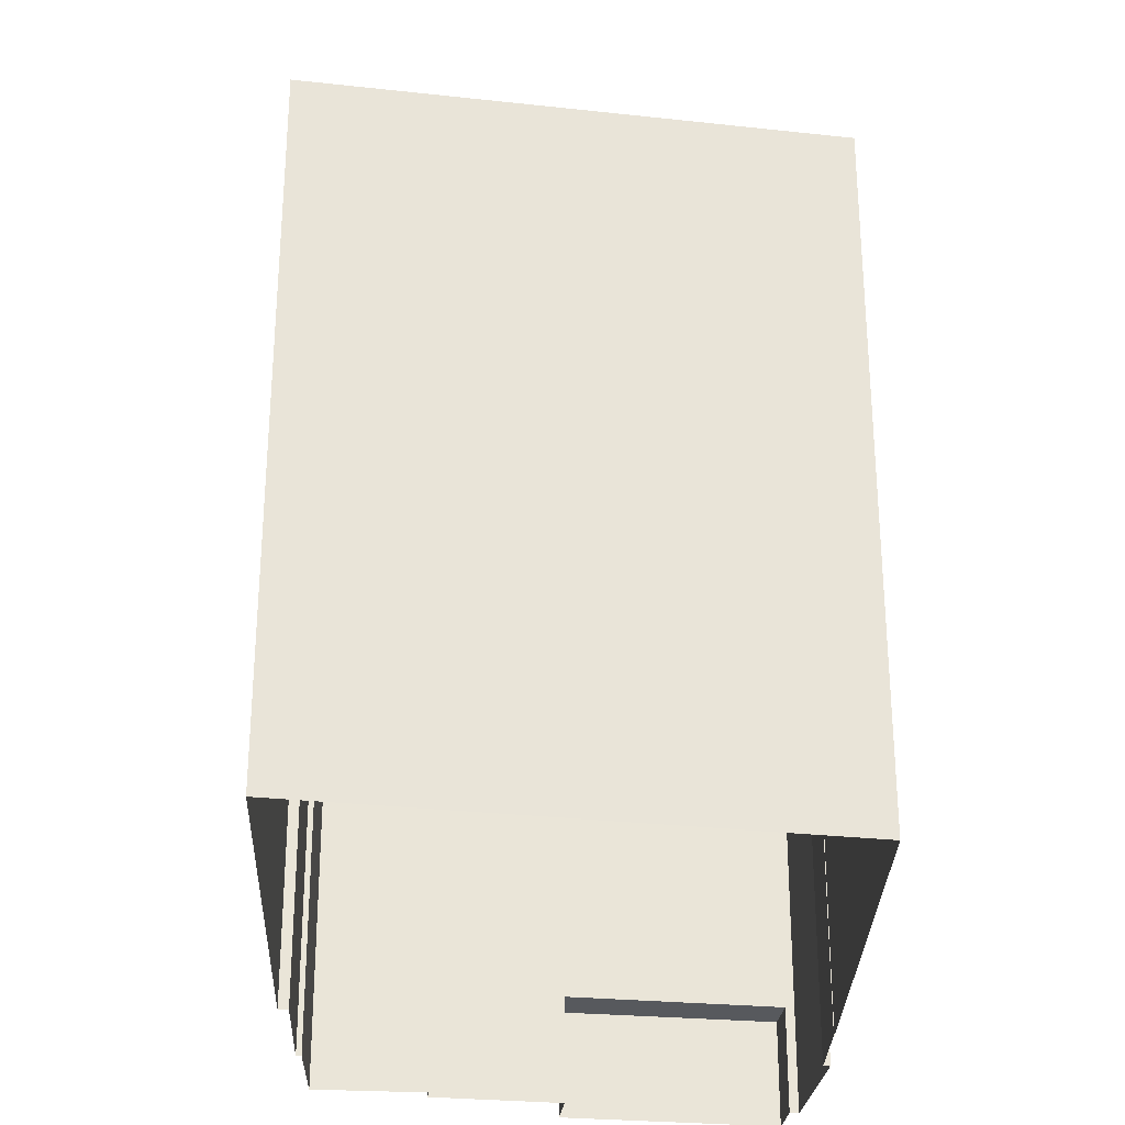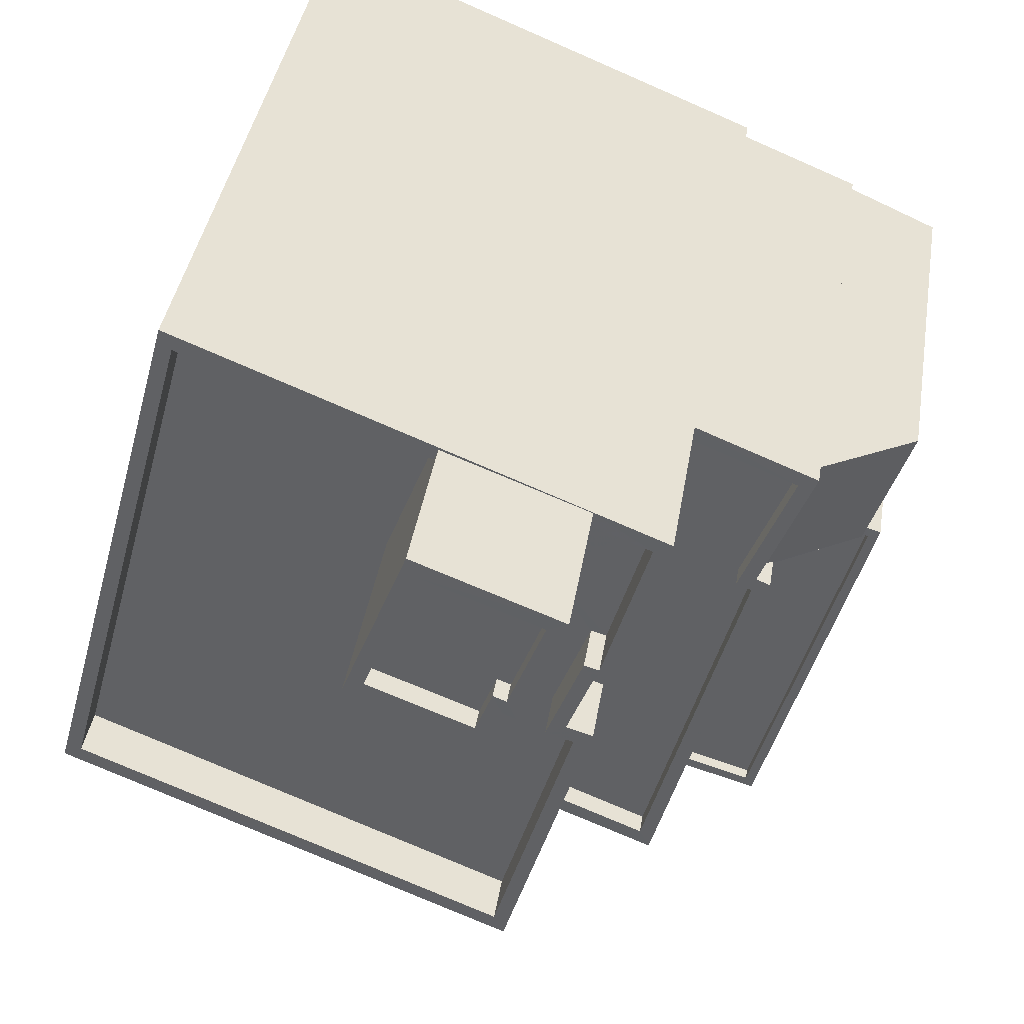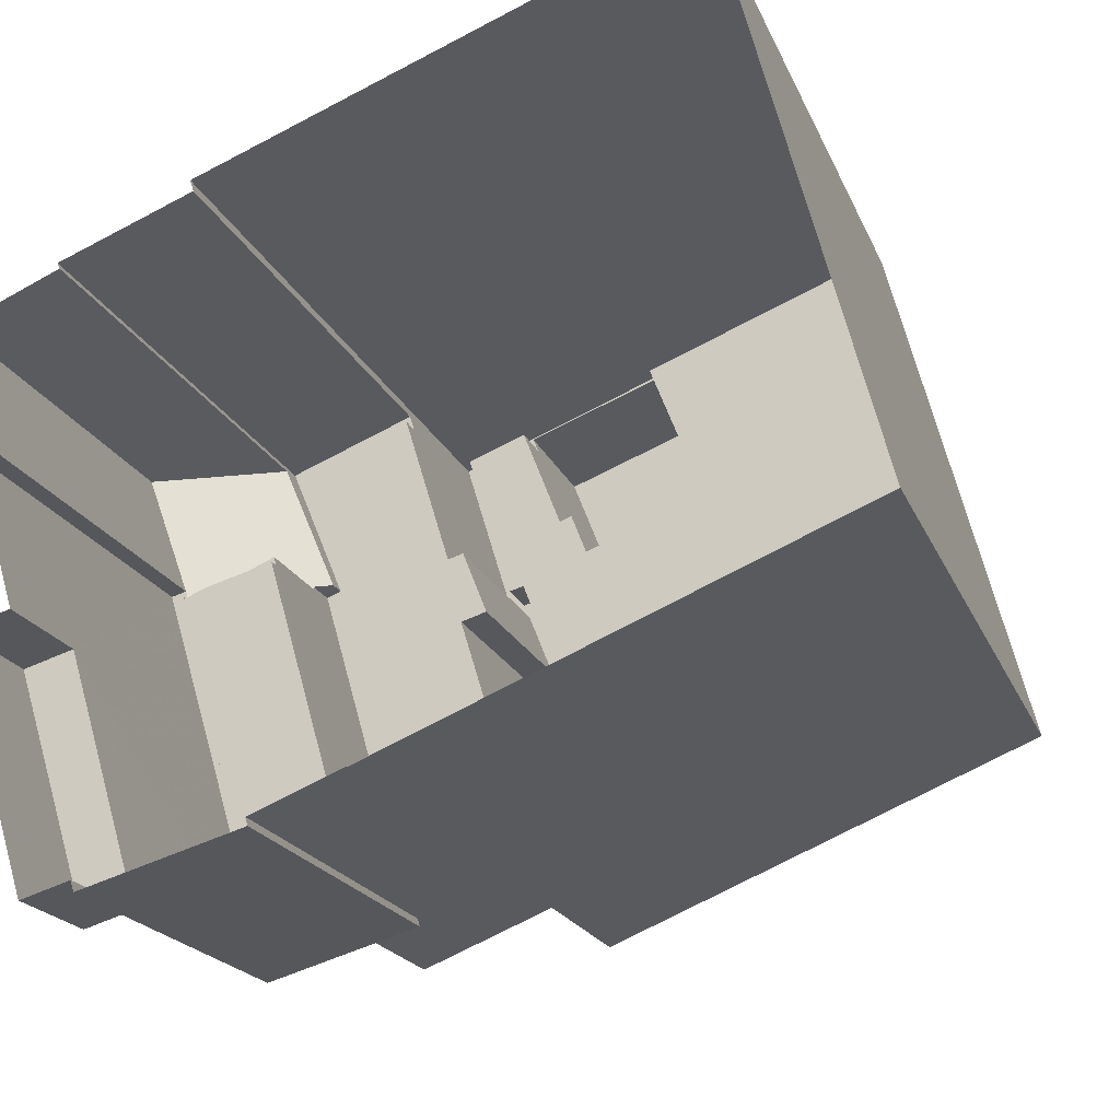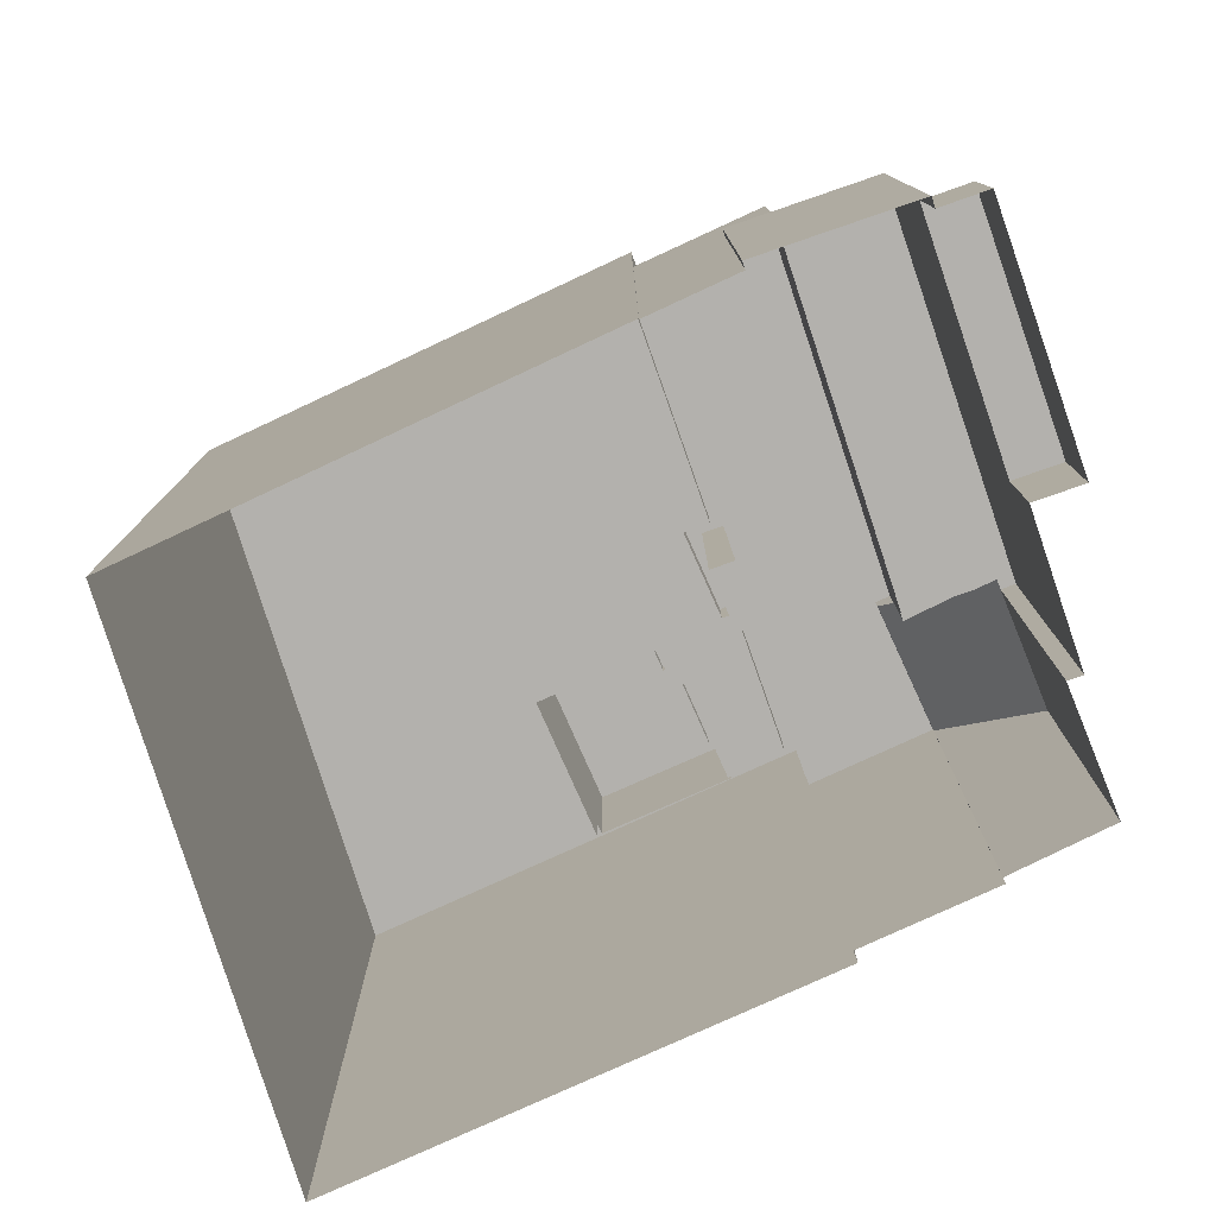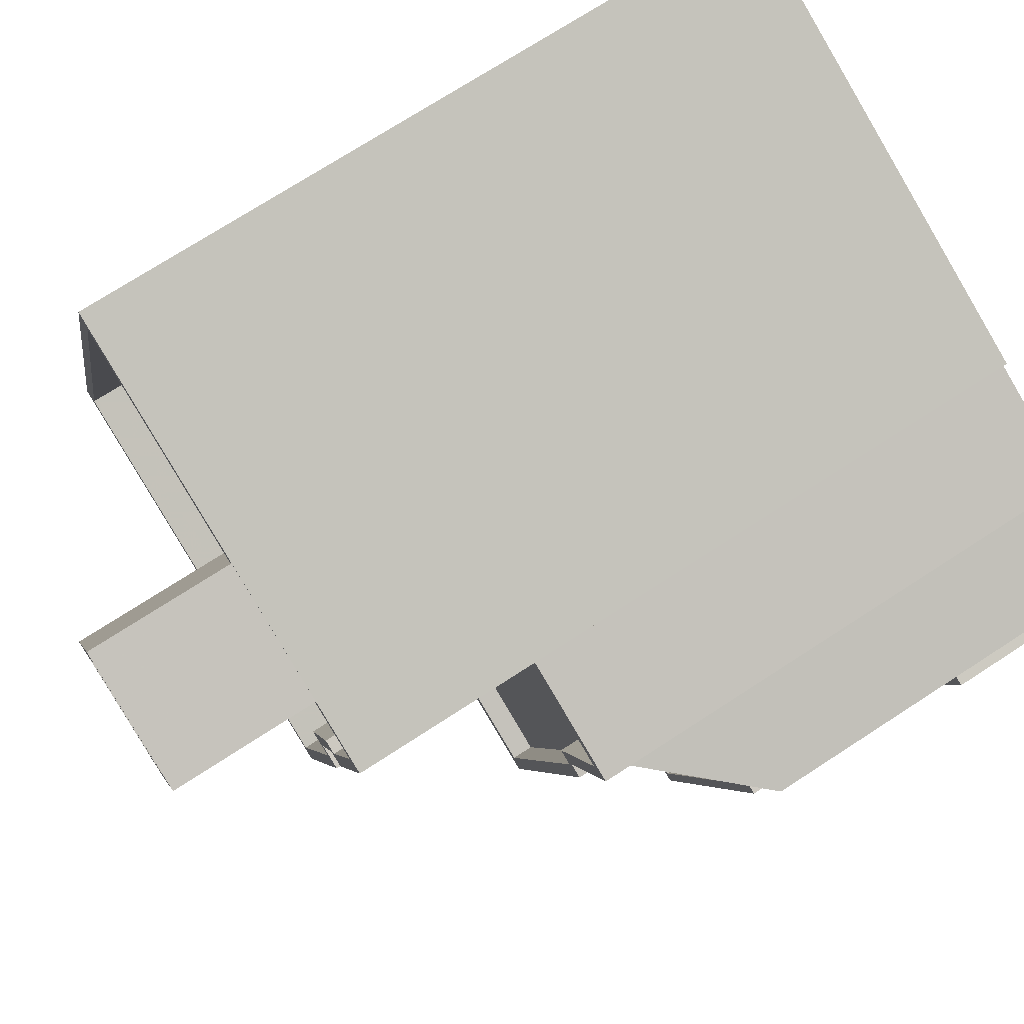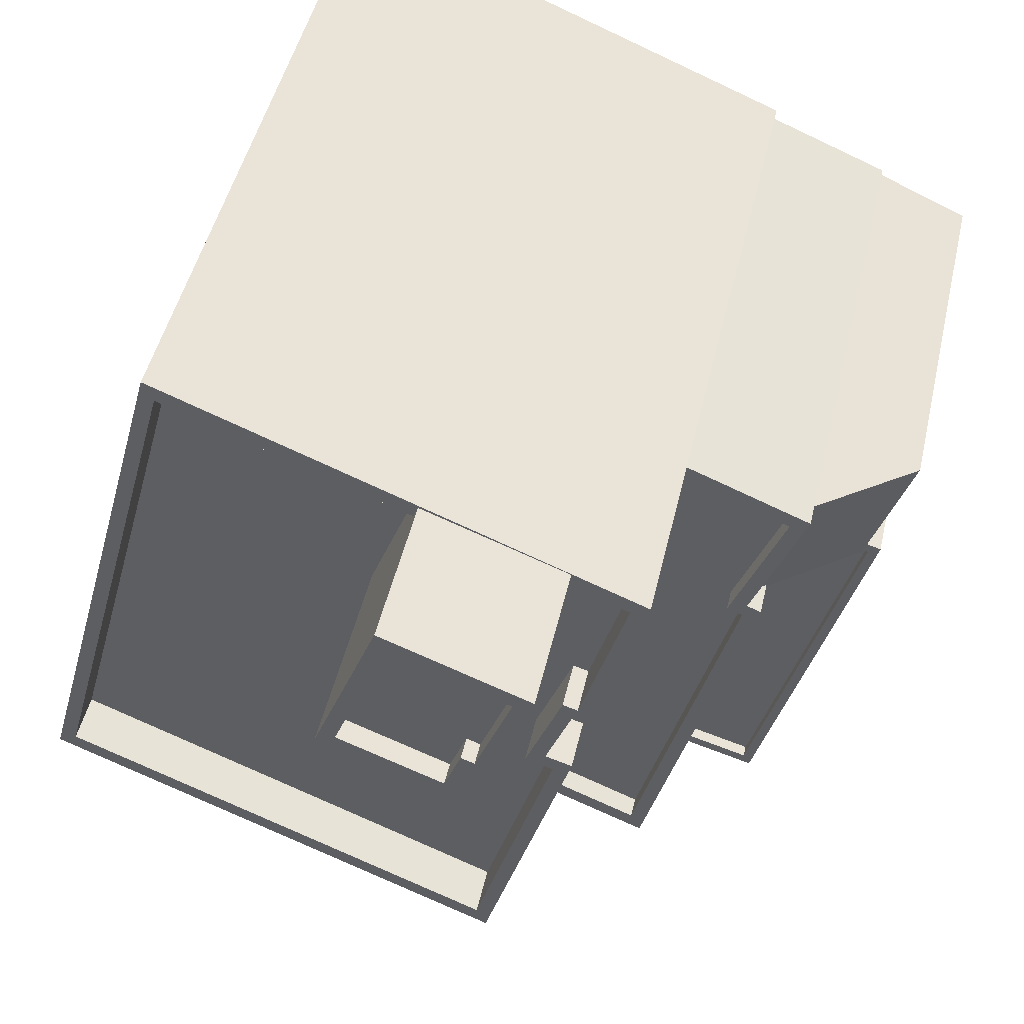
<metadata>
{"format":"obj","ext":"obj","renderer":"f3d","projection":"perspective","resolution":1024,"background":"white","views":[{"elev":-29.4,"azim":-114.2,"up":"+Z"},{"elev":38.5,"azim":9.0,"up":"+Y"},{"elev":-18.8,"azim":-163.0,"up":"+Y"},{"elev":-79.2,"azim":2.5,"up":"+Z"},{"elev":72.4,"azim":56.9,"up":"+Y"},{"elev":46.1,"azim":12.6,"up":"+Y"}]}
</metadata>
<code>
v 1.26e+04 -1.527e+04 19.56
v 1.261e+04 -1.527e+04 19.56
v 1.26e+04 -1.528e+04 19.56
v 1.261e+04 -1.527e+04 19.56
v 1.261e+04 -1.528e+04 19.56
v 1.261e+04 -1.528e+04 19.56
v 1.261e+04 -1.528e+04 19.56
v 1.261e+04 -1.528e+04 19.56
v 1.261e+04 -1.528e+04 19.56
v 1.262e+04 -1.527e+04 19.56
v 1.262e+04 -1.527e+04 19.56
v 1.262e+04 -1.528e+04 19.56
v 1.262e+04 -1.528e+04 19.56
v 1.261e+04 -1.528e+04 19.56
v 1.262e+04 -1.528e+04 19.56
v 1.262e+04 -1.527e+04 19.56
v 1.262e+04 -1.527e+04 19.56
v 1.262e+04 -1.527e+04 19.56
v 1.261e+04 -1.528e+04 21.93
v 1.262e+04 -1.528e+04 21.93
v 1.262e+04 -1.528e+04 21.93
v 1.262e+04 -1.528e+04 21.93
v 1.261e+04 -1.527e+04 27.37
v 1.261e+04 -1.528e+04 27.37
v 1.262e+04 -1.527e+04 27.37
v 1.262e+04 -1.527e+04 27.37
v 1.262e+04 -1.528e+04 27.37
v 1.262e+04 -1.528e+04 27.37
v 1.261e+04 -1.528e+04 27.37
v 1.262e+04 -1.527e+04 27.62
v 1.261e+04 -1.527e+04 27.62
v 1.261e+04 -1.527e+04 27.62
v 1.262e+04 -1.527e+04 27.62
v 1.262e+04 -1.528e+04 27.62
v 1.262e+04 -1.527e+04 27.62
v 1.261e+04 -1.528e+04 27.62
v 1.261e+04 -1.528e+04 27.62
v 1.261e+04 -1.528e+04 27.62
v 1.262e+04 -1.527e+04 27.62
v 1.261e+04 -1.528e+04 27.62
v 1.261e+04 -1.528e+04 27.62
v 1.261e+04 -1.528e+04 27.62
v 1.262e+04 -1.527e+04 29.93
v 1.261e+04 -1.527e+04 30.06
v 1.261e+04 -1.527e+04 29.73
v 1.262e+04 -1.527e+04 27.62
v 1.262e+04 -1.528e+04 27.62
v 1.261e+04 -1.527e+04 29.72
v 1.261e+04 -1.528e+04 30.48
v 1.261e+04 -1.528e+04 30.48
v 1.261e+04 -1.528e+04 30.48
v 1.261e+04 -1.528e+04 30.48
v 1.261e+04 -1.527e+04 30.48
v 1.261e+04 -1.527e+04 30.48
v 1.261e+04 -1.527e+04 30.48
v 1.261e+04 -1.527e+04 30.48
v 1.262e+04 -1.527e+04 30.48
v 1.261e+04 -1.527e+04 30.48
v 1.261e+04 -1.527e+04 30.48
v 1.261e+04 -1.527e+04 30.48
v 1.261e+04 -1.527e+04 30.03
v 1.261e+04 -1.527e+04 30.03
v 1.261e+04 -1.527e+04 30.03
v 1.261e+04 -1.527e+04 30.03
v 1.261e+04 -1.527e+04 30.03
v 1.261e+04 -1.527e+04 30.03
v 1.261e+04 -1.528e+04 30.03
v 1.261e+04 -1.528e+04 30.03
v 1.261e+04 -1.528e+04 30.03
v 1.261e+04 -1.527e+04 30.03
v 1.261e+04 -1.527e+04 34.39
v 1.261e+04 -1.527e+04 34.39
v 1.261e+04 -1.528e+04 34.39
v 1.261e+04 -1.527e+04 34.39
v 1.26e+04 -1.528e+04 34.39
v 1.26e+04 -1.528e+04 34.39
v 1.261e+04 -1.528e+04 34.39
v 1.261e+04 -1.528e+04 34.39
v 1.261e+04 -1.528e+04 34.39
v 1.261e+04 -1.528e+04 34.39
v 1.261e+04 -1.527e+04 33.39
v 1.261e+04 -1.527e+04 33.39
v 1.261e+04 -1.527e+04 33.39
v 1.261e+04 -1.527e+04 33.39
v 1.261e+04 -1.528e+04 33.39
v 1.261e+04 -1.528e+04 33.39
v 1.261e+04 -1.528e+04 33.39
v 1.261e+04 -1.527e+04 33.39
v 1.26e+04 -1.527e+04 33.39
v 1.261e+04 -1.527e+04 33.39
v 1.26e+04 -1.528e+04 33.39
v 1.261e+04 -1.527e+04 33.39
v 1.261e+04 -1.527e+04 33.39
v 1.261e+04 -1.527e+04 33.39
v 1.261e+04 -1.527e+04 34.39
v 1.261e+04 -1.527e+04 34.39
v 1.261e+04 -1.527e+04 34.39
v 1.26e+04 -1.527e+04 34.39
v 1.26e+04 -1.527e+04 34.39
v 1.261e+04 -1.527e+04 34.39
v 1.261e+04 -1.527e+04 34.39
v 1.261e+04 -1.527e+04 34.39
v 1.261e+04 -1.527e+04 34.39
v 1.261e+04 -1.527e+04 34.39
v 1.261e+04 -1.527e+04 37.01
v 1.261e+04 -1.527e+04 37.01
v 1.261e+04 -1.527e+04 37.01
v 1.261e+04 -1.527e+04 37.01
v 1.261e+04 -1.527e+04 37.01
v 1.261e+04 -1.527e+04 37.01
v 1.261e+04 -1.527e+04 37.46
v 1.261e+04 -1.527e+04 37.46
v 1.261e+04 -1.527e+04 37.46
v 1.261e+04 -1.527e+04 37.46
v 1.261e+04 -1.527e+04 37.46
v 1.261e+04 -1.527e+04 37.46
v 1.261e+04 -1.527e+04 37.46
v 1.261e+04 -1.527e+04 37.46
v 1.261e+04 -1.527e+04 37.46
v 1.261e+04 -1.527e+04 37.46
v 1.261e+04 -1.527e+04 37.46
v 1.261e+04 -1.527e+04 37.46
f 1 2 3
f 1 4 2
f 5 3 6
f 7 8 9
f 10 2 11
f 9 6 12
f 13 14 15
f 14 7 9
f 16 10 17
f 12 16 18
f 15 14 12
f 3 2 6
f 16 2 10
f 6 2 12
f 14 9 12
f 12 2 16
f 19 20 21
f 22 19 21
f 23 24 25
f 26 27 28
f 27 25 29
f 28 27 29
f 25 24 29
f 30 31 32
f 33 34 35
f 35 34 36
f 36 37 38
f 34 33 39
f 38 37 40
f 37 41 42
f 34 41 36
f 36 41 37
f 43 44 45
f 43 45 46
f 45 47 46
f 45 48 47
f 49 50 51
f 51 50 52
f 53 54 55
f 49 56 50
f 53 55 57
f 55 58 57
f 59 56 58
f 60 58 55
f 59 58 60
f 50 56 59
f 61 62 63
f 64 63 65
f 66 64 65
f 67 68 69
f 63 62 67
f 70 67 69
f 70 65 67
f 65 63 67
f 71 72 73
f 74 72 71
f 75 76 77
f 77 76 78
f 79 80 77
f 71 73 80
f 79 71 80
f 79 77 78
f 81 82 83
f 84 81 83
f 85 86 87
f 88 89 90
f 90 89 91
f 84 83 92
f 87 86 91
f 86 92 93
f 93 83 94
f 86 93 90
f 86 90 91
f 93 92 83
f 95 96 97
f 98 76 75
f 76 98 99
f 97 99 100
f 74 96 95
f 72 74 95
f 101 98 102
f 103 104 100
f 95 97 104
f 99 101 100
f 99 98 101
f 104 97 100
f 105 106 107
f 106 108 107
f 107 109 110
f 107 108 109
f 111 112 113
f 114 115 116
f 117 114 116
f 115 111 118
f 113 118 111
f 116 115 118
f 114 117 119
f 120 114 119
f 120 121 122
f 113 112 122
f 121 113 122
f 120 119 121
f 19 13 20
f 19 14 13
f 22 21 15
f 12 22 15
f 20 13 15
f 21 20 15
f 18 22 12
f 19 7 14
f 35 22 18
f 36 19 22
f 19 36 7
f 36 22 35
f 7 36 38
f 8 7 38
f 8 38 40
f 9 8 40
f 33 35 18
f 16 33 18
f 26 28 34
f 39 26 34
f 25 32 23
f 25 30 32
f 41 28 29
f 41 34 28
f 29 42 41
f 29 24 42
f 10 46 17
f 10 43 46
f 39 47 27
f 47 33 46
f 46 33 17
f 26 39 27
f 17 33 16
f 47 39 33
f 25 27 30
f 31 30 48
f 48 30 47
f 30 27 47
f 58 43 57
f 57 43 11
f 58 44 43
f 11 43 10
f 53 57 11
f 2 53 11
f 37 49 40
f 9 40 6
f 6 40 51
f 40 49 51
f 44 58 56
f 45 44 56
f 32 31 48
f 42 23 32
f 42 24 23
f 48 45 56
f 37 42 49
f 49 48 56
f 42 32 48
f 42 48 49
f 54 66 55
f 54 64 66
f 60 66 65
f 60 55 66
f 60 65 70
f 59 60 70
f 50 59 70
f 69 50 70
f 52 50 69
f 68 52 69
f 68 67 52
f 6 51 5
f 67 79 52
f 5 51 78
f 52 79 78
f 51 52 78
f 5 76 3
f 5 78 76
f 76 1 3
f 76 99 1
f 4 99 97
f 4 1 99
f 54 96 63
f 96 54 97
f 97 53 4
f 63 64 54
f 4 53 2
f 54 53 97
f 61 96 74
f 61 63 96
f 71 61 74
f 71 62 61
f 67 62 71
f 79 67 71
f 95 81 84
f 95 104 81
f 72 84 92
f 72 95 84
f 73 92 86
f 73 72 92
f 73 86 85
f 80 73 85
f 77 85 87
f 77 80 85
f 75 87 91
f 75 77 87
f 75 91 89
f 98 75 89
f 88 98 89
f 88 102 98
f 103 81 104
f 103 82 81
f 113 108 106
f 118 113 106
f 116 106 105
f 116 118 106
f 117 105 107
f 117 116 105
f 119 107 110
f 119 117 107
f 121 110 109
f 121 119 110
f 121 109 108
f 113 121 108
f 83 103 115
f 115 103 111
f 83 82 103
f 111 103 100
f 94 83 115
f 114 94 115
f 120 94 114
f 120 93 94
f 122 93 120
f 122 90 93
f 88 90 102
f 101 102 112
f 112 102 122
f 102 90 122
f 100 112 111
f 100 101 112

</code>
